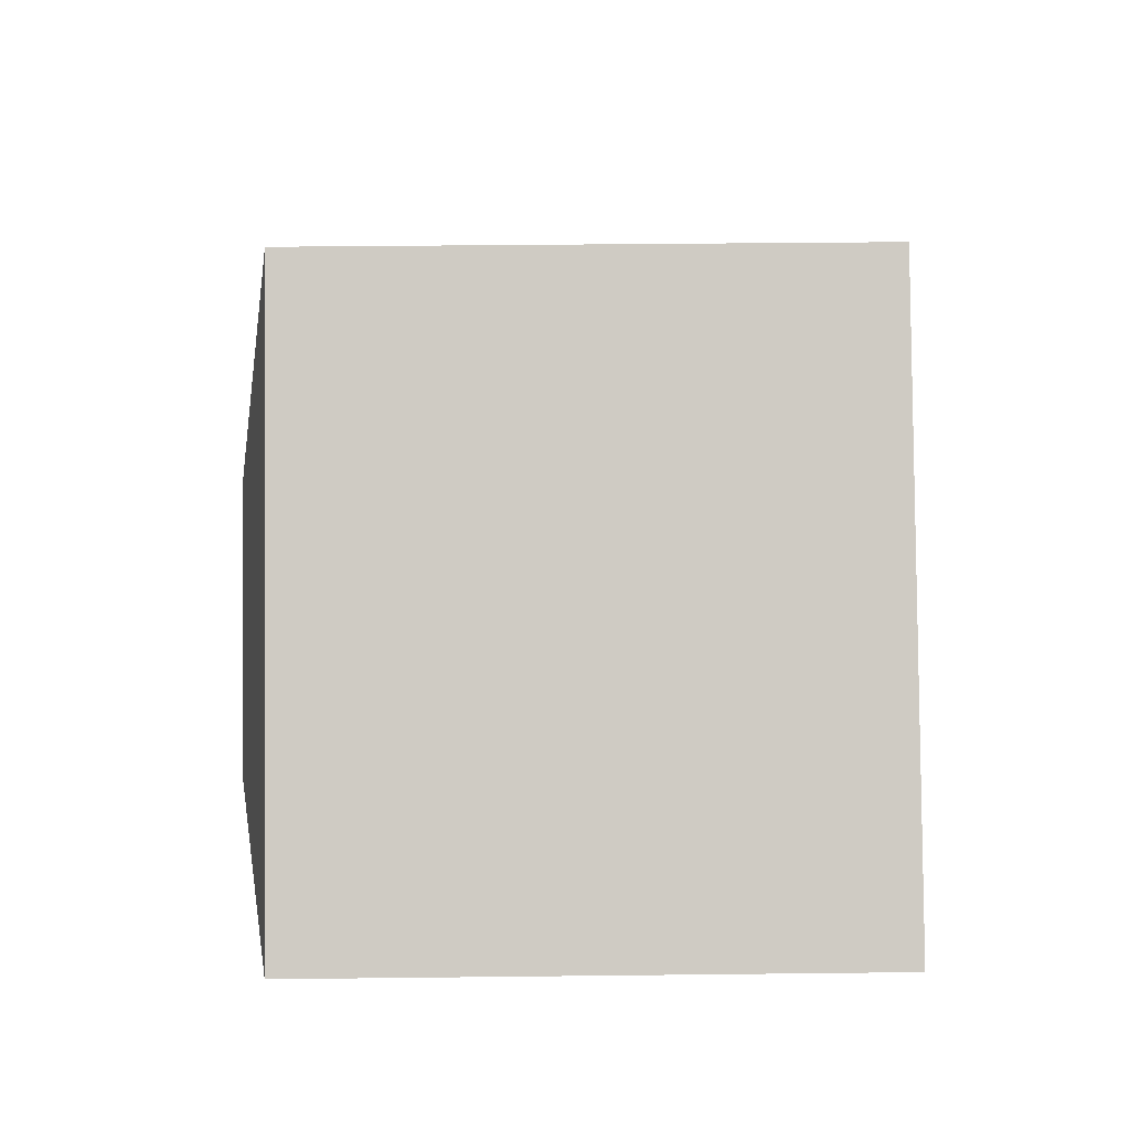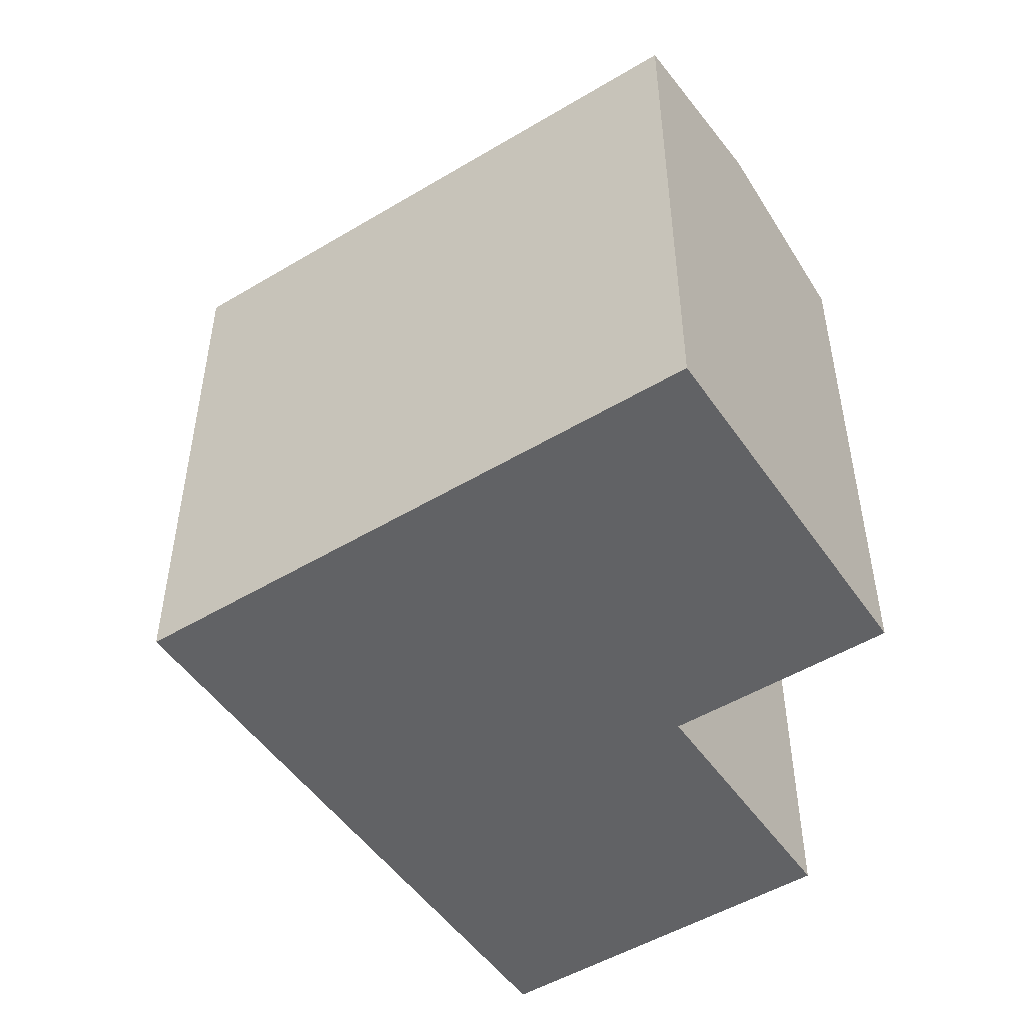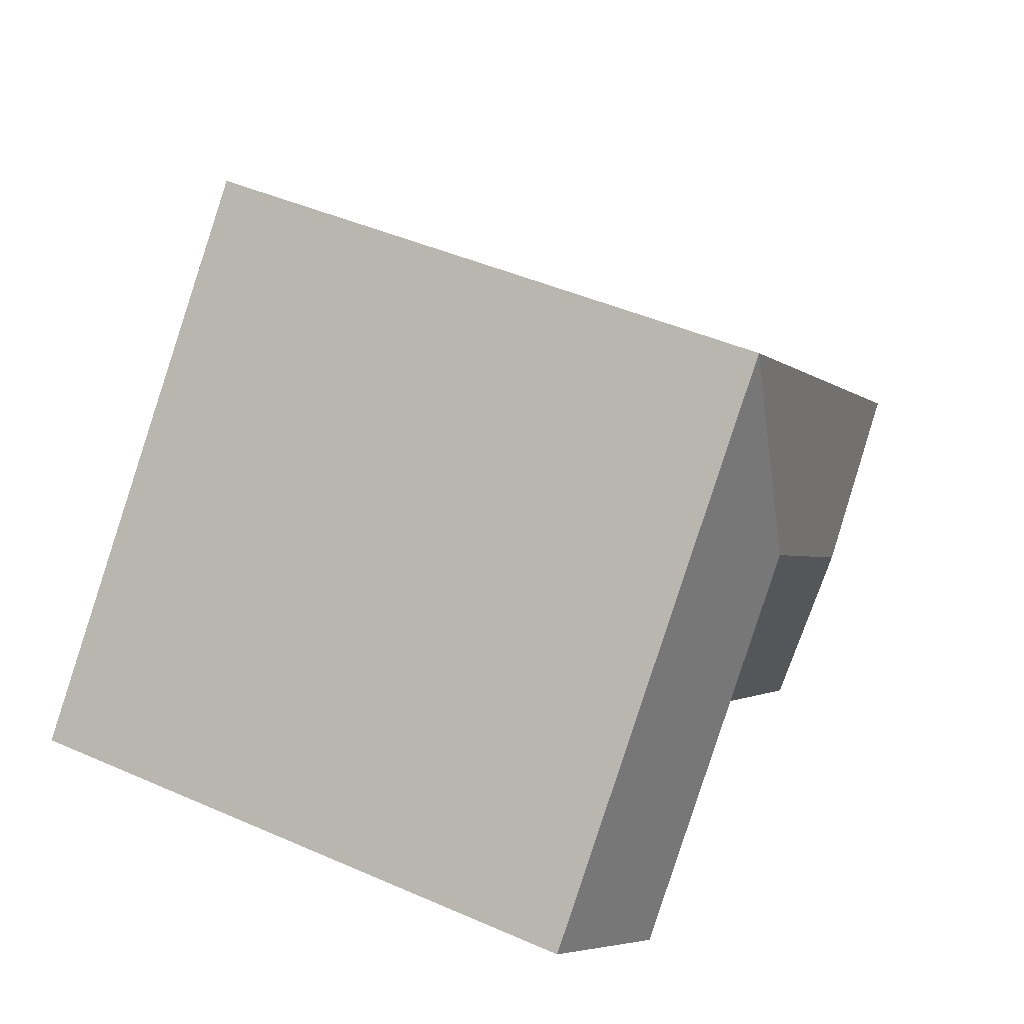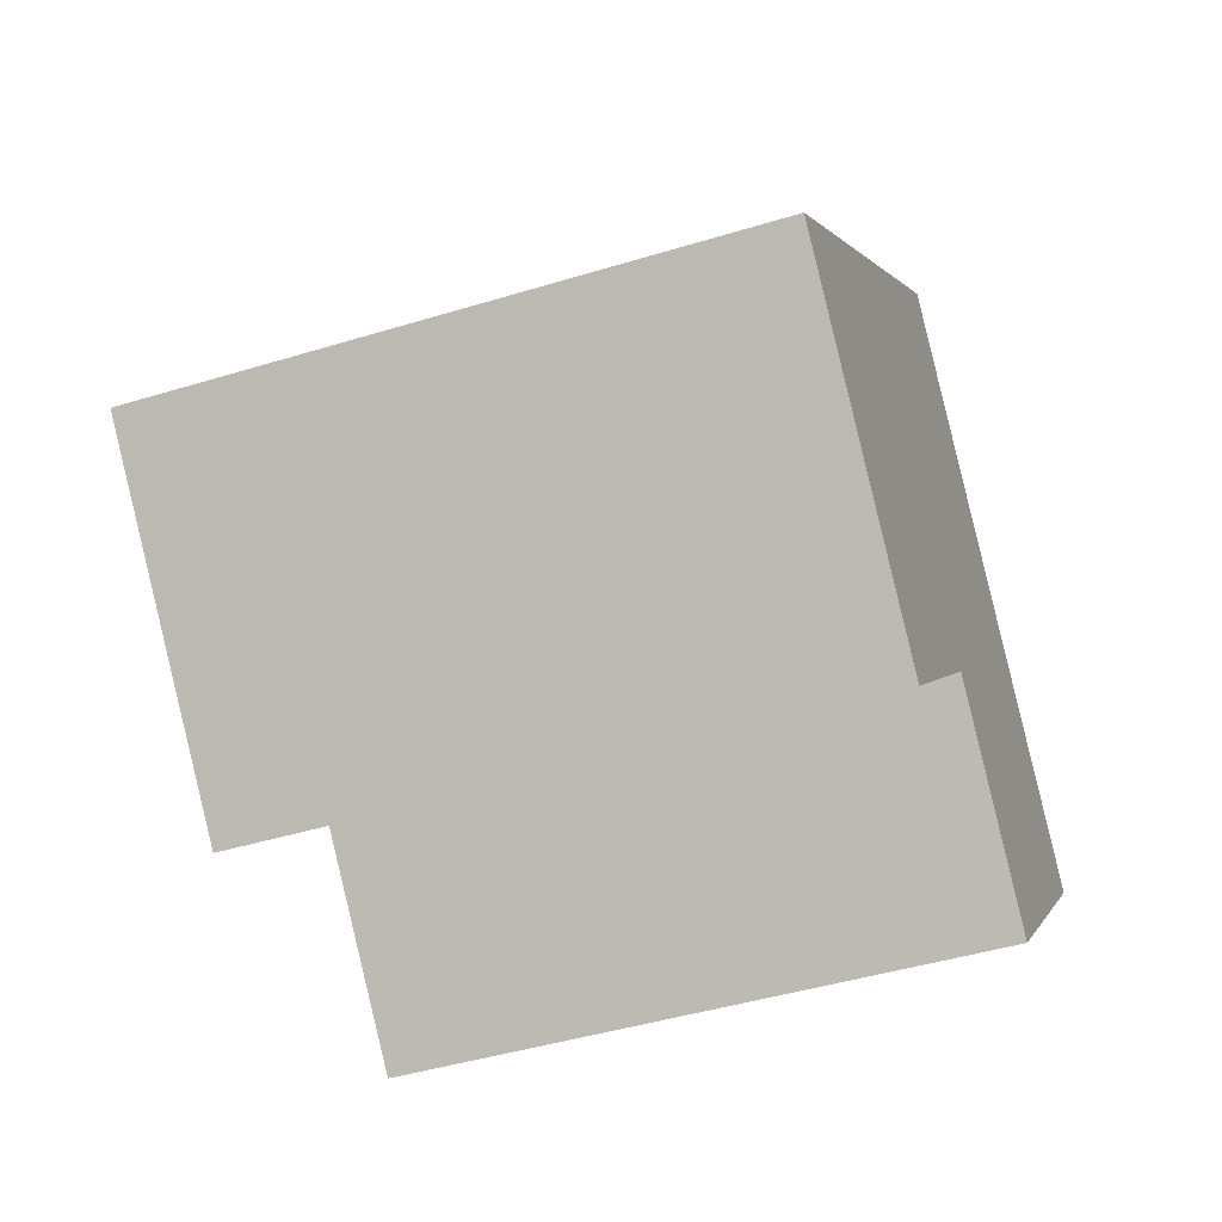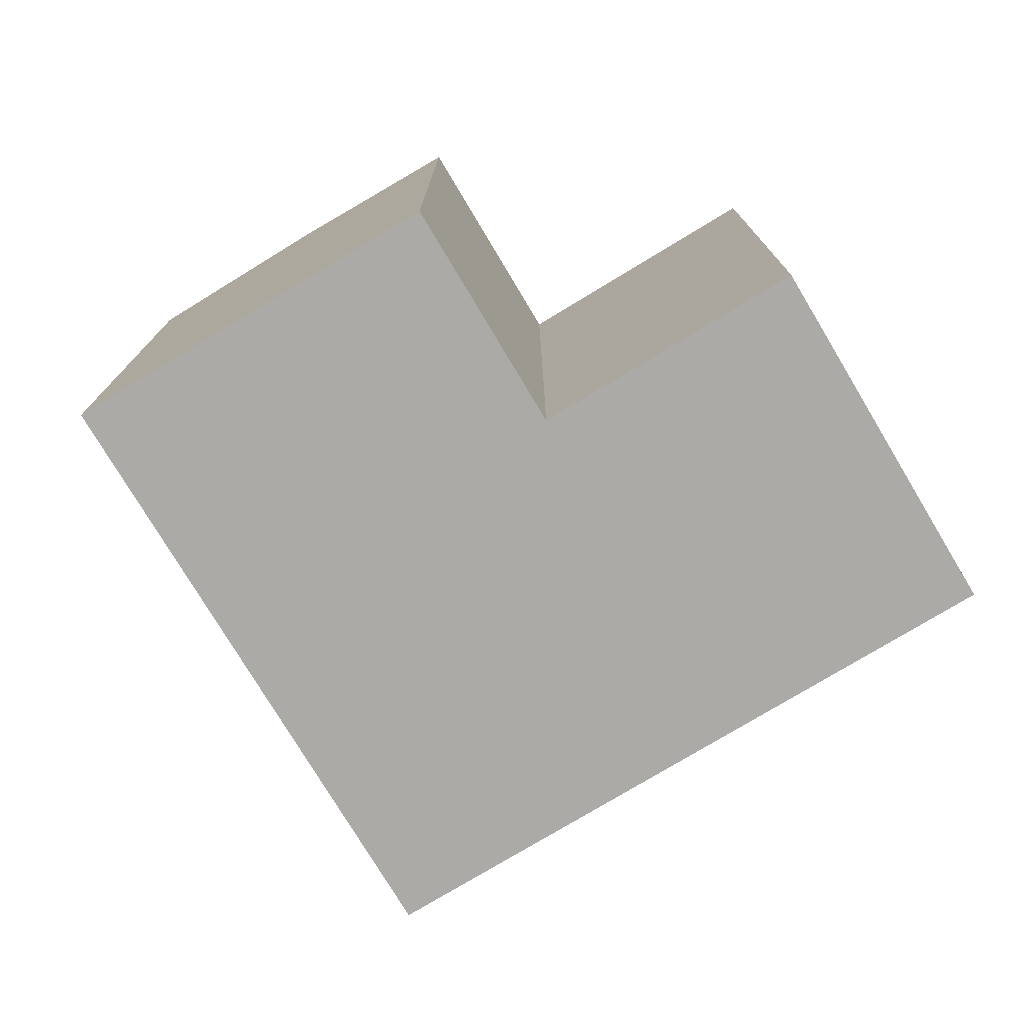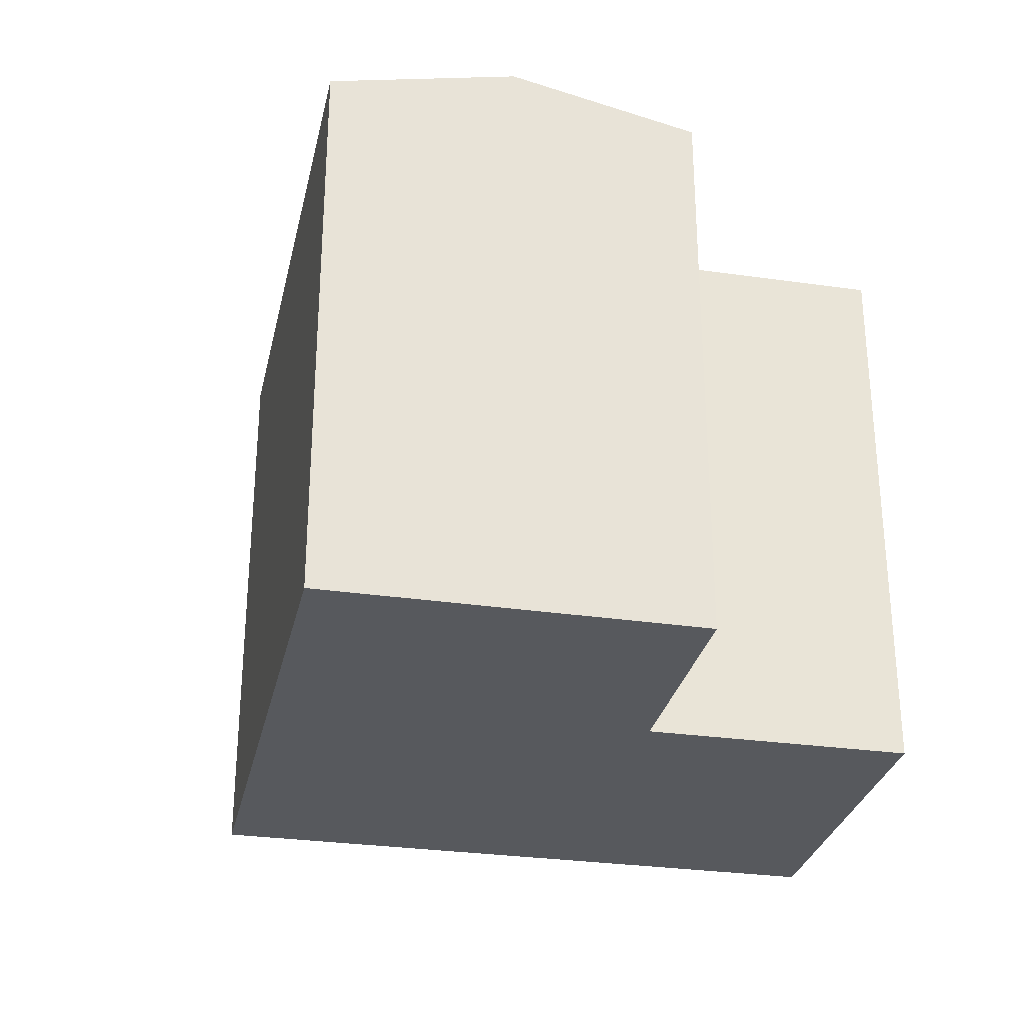
<metadata>
{"format":"obj","ext":"obj","renderer":"f3d","projection":"perspective","resolution":1024,"background":"white","views":[{"elev":40.6,"azim":-90.8,"up":"+Z"},{"elev":-50.6,"azim":79.3,"up":"+Y"},{"elev":45.9,"azim":116.6,"up":"+Z"},{"elev":-45.0,"azim":-70.5,"up":"+Z"},{"elev":-76.1,"azim":166.9,"up":"+Y"},{"elev":-29.7,"azim":123.8,"up":"+Y"}]}
</metadata>
<code>
v  5.687 -3.406e-16 5.562
v  21.13 -3.452e-16 5.638
v  13.67 -8.188e-16 13.37
v  25.94 -3.935e-17 0.6427
v  21.92 1.98e-16 -3.234
v  0 0 0
v  13.14 1.33e-16 -2.172
v  7.467 4.728e-16 -7.721
v  17.9 4.354e-16 -7.11
v  13.14 17.02 -2.173
v  9.414 18.23 1.694
v  13.41 18.23 5.599
v  7.573 18.23 -0.1061
v  7.467 17.02 -7.722
v  5.687 17.02 5.561
v  13.67 17.02 13.37
v  0.0003624 17.02 -0.0005395
v  21.92 18.23 -3.234
v  21.13 17.02 5.638
v  25.94 17.02 0.6422
v  17.13 18.23 1.732
v  17.9 17.02 -7.111
g defaultobject
f 1 2 3
f 2 1 4
f 4 1 5
f 5 1 6
f 5 6 7
f 7 6 8
f 9 5 7
f 10 11 12
f 11 10 13
f 13 10 14
f 12 15 16
f 15 12 11
f 15 11 17
f 17 11 13
f 14 17 13
f 18 19 20
f 19 18 21
f 19 21 16
f 16 21 12
f 22 21 18
f 21 22 10
f 21 10 12
f 22 5 9
f 5 22 4
f 4 22 20
f 20 22 18
f 20 2 4
f 2 20 3
f 3 20 16
f 16 20 19
f 16 1 3
f 1 16 6
f 6 16 15
f 6 15 17
f 10 9 7
f 9 10 22
f 17 8 6
f 8 17 14
f 8 10 7
f 10 8 14

</code>
